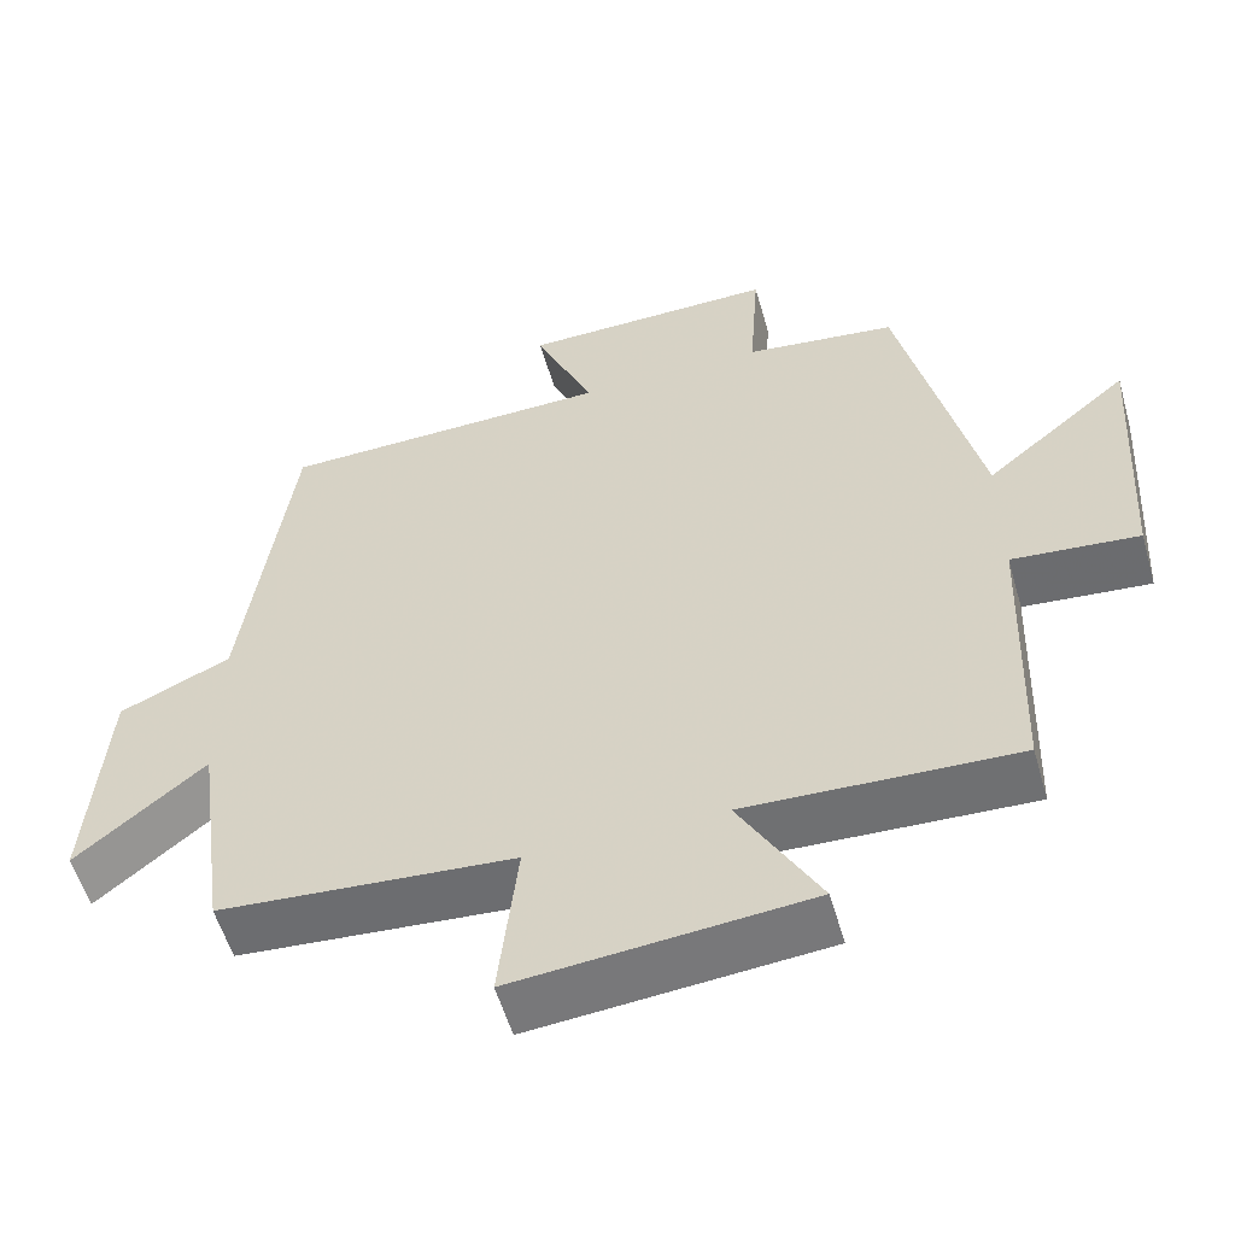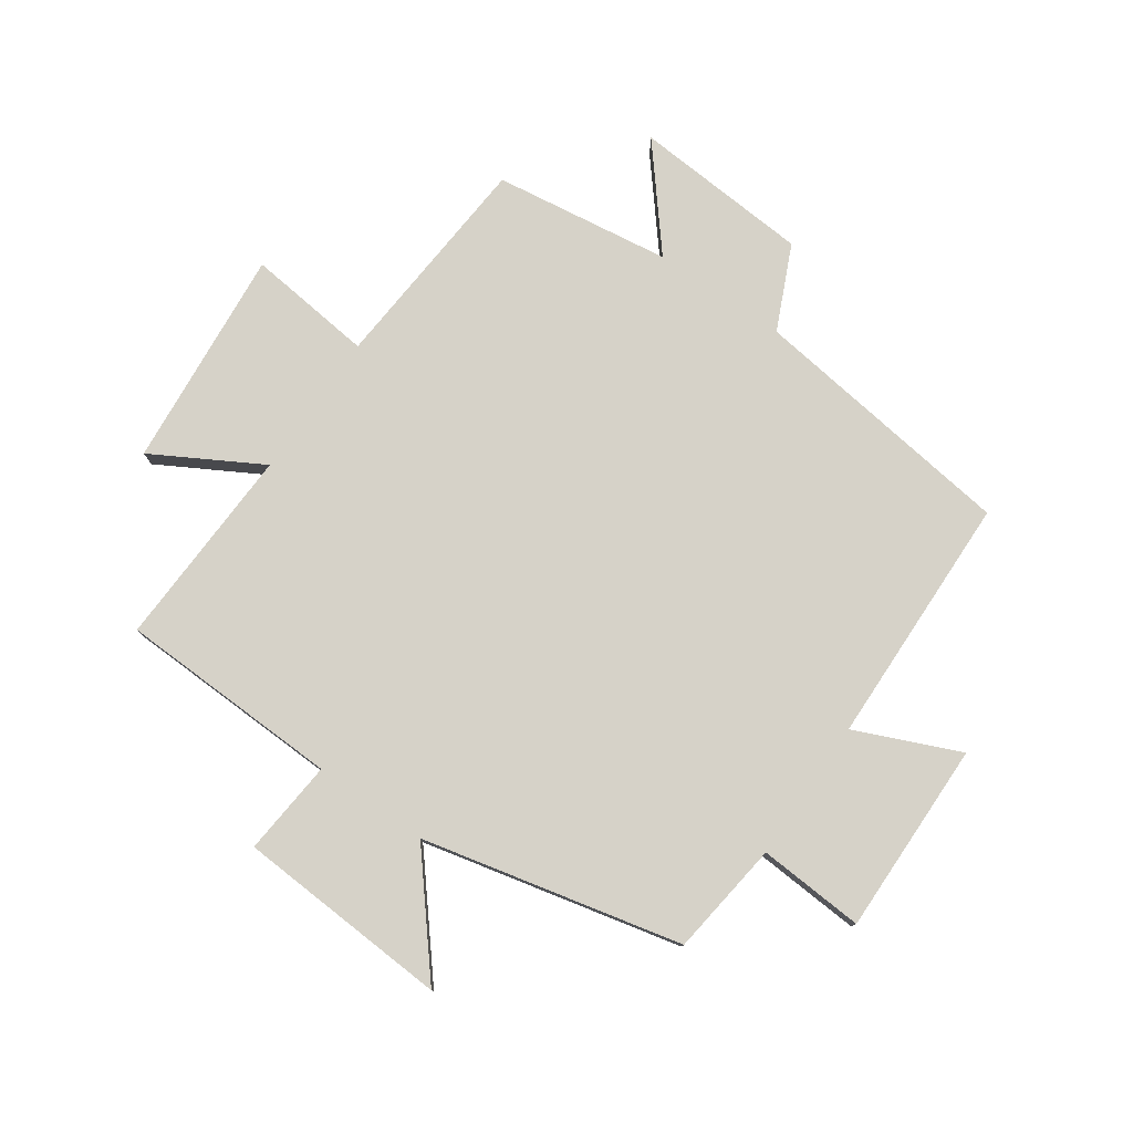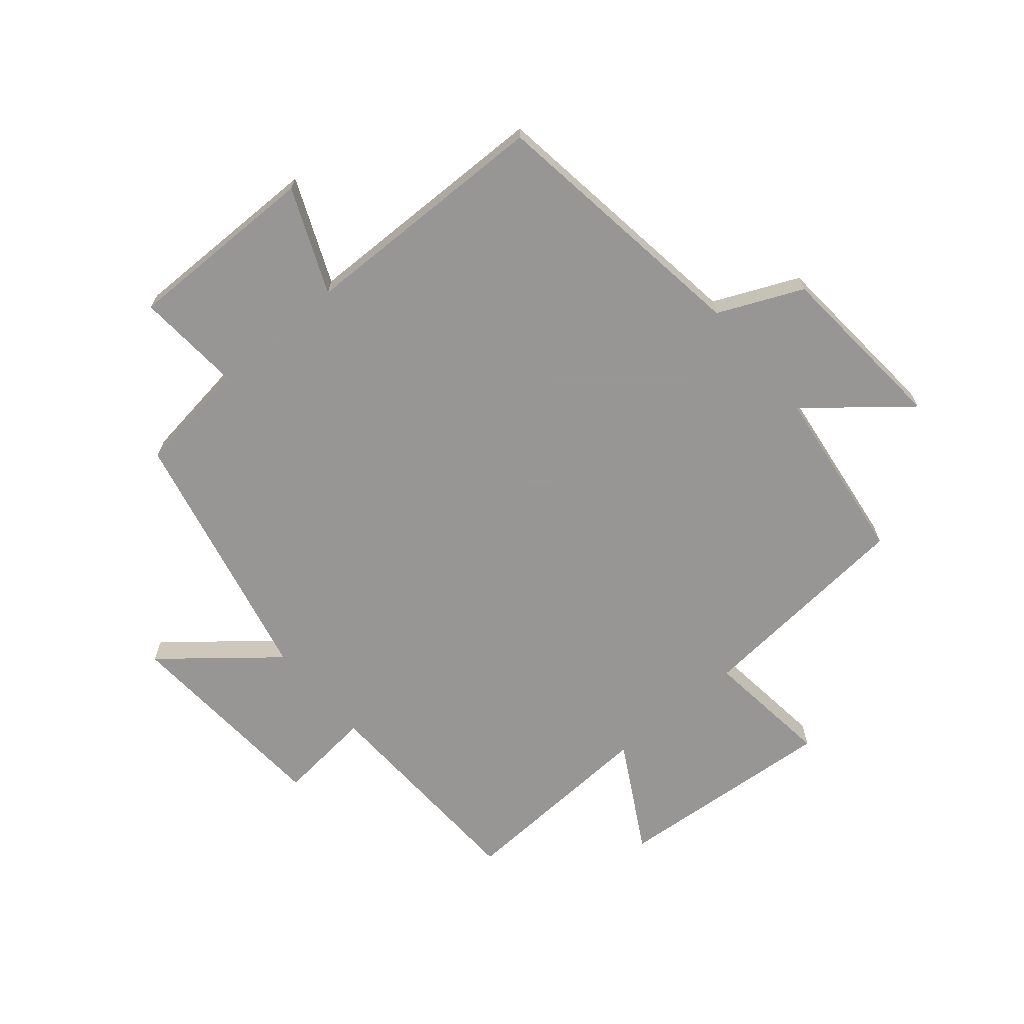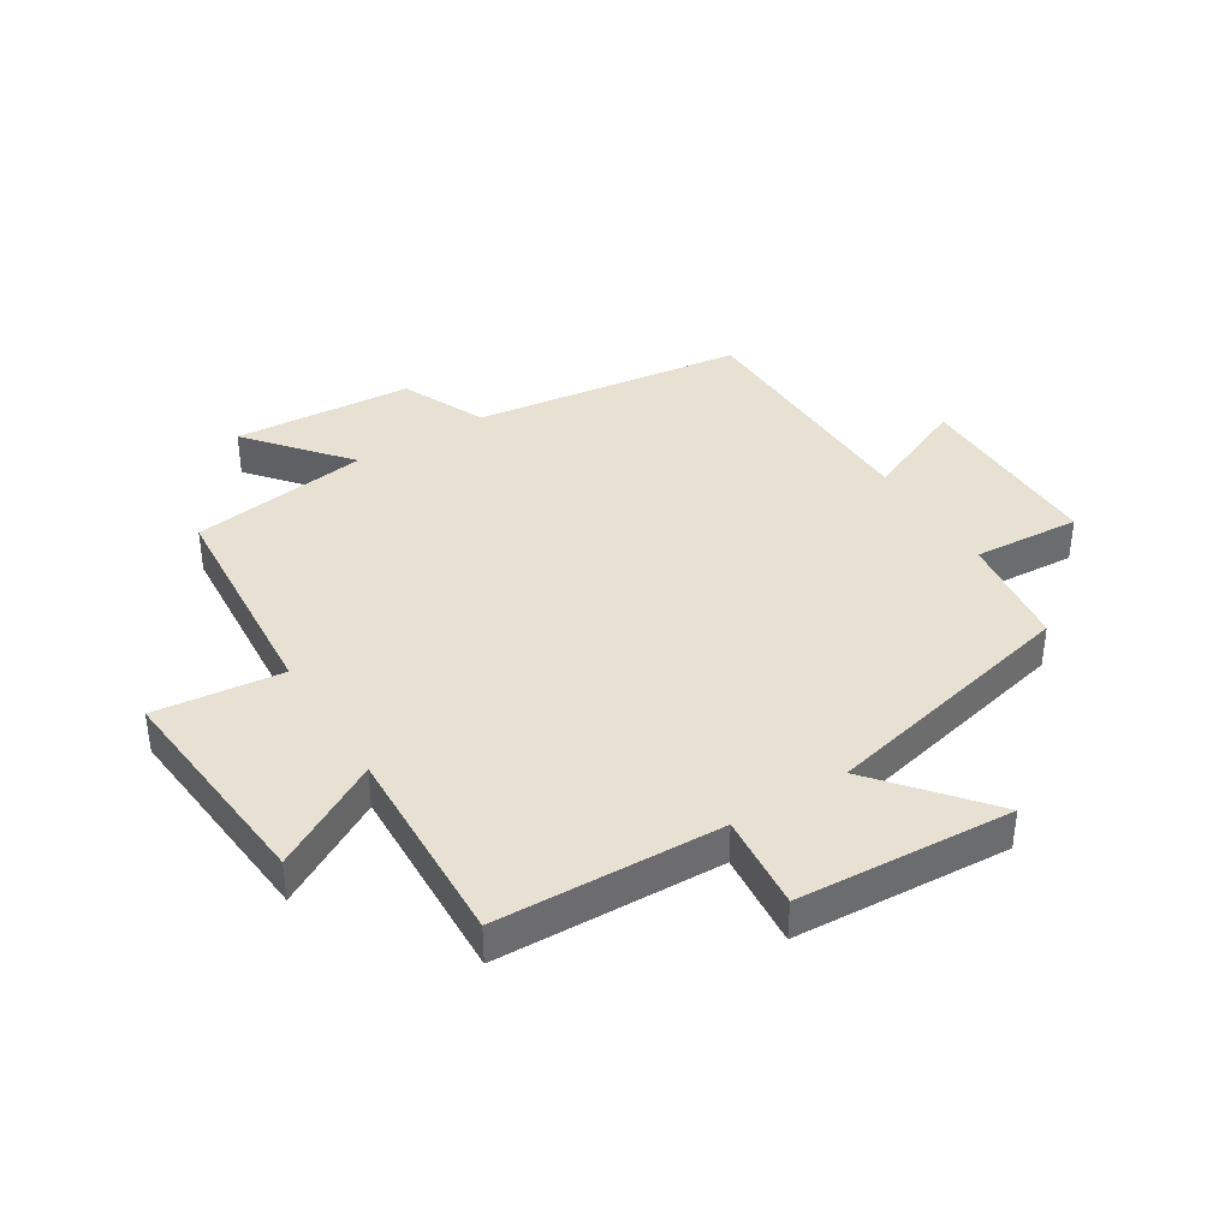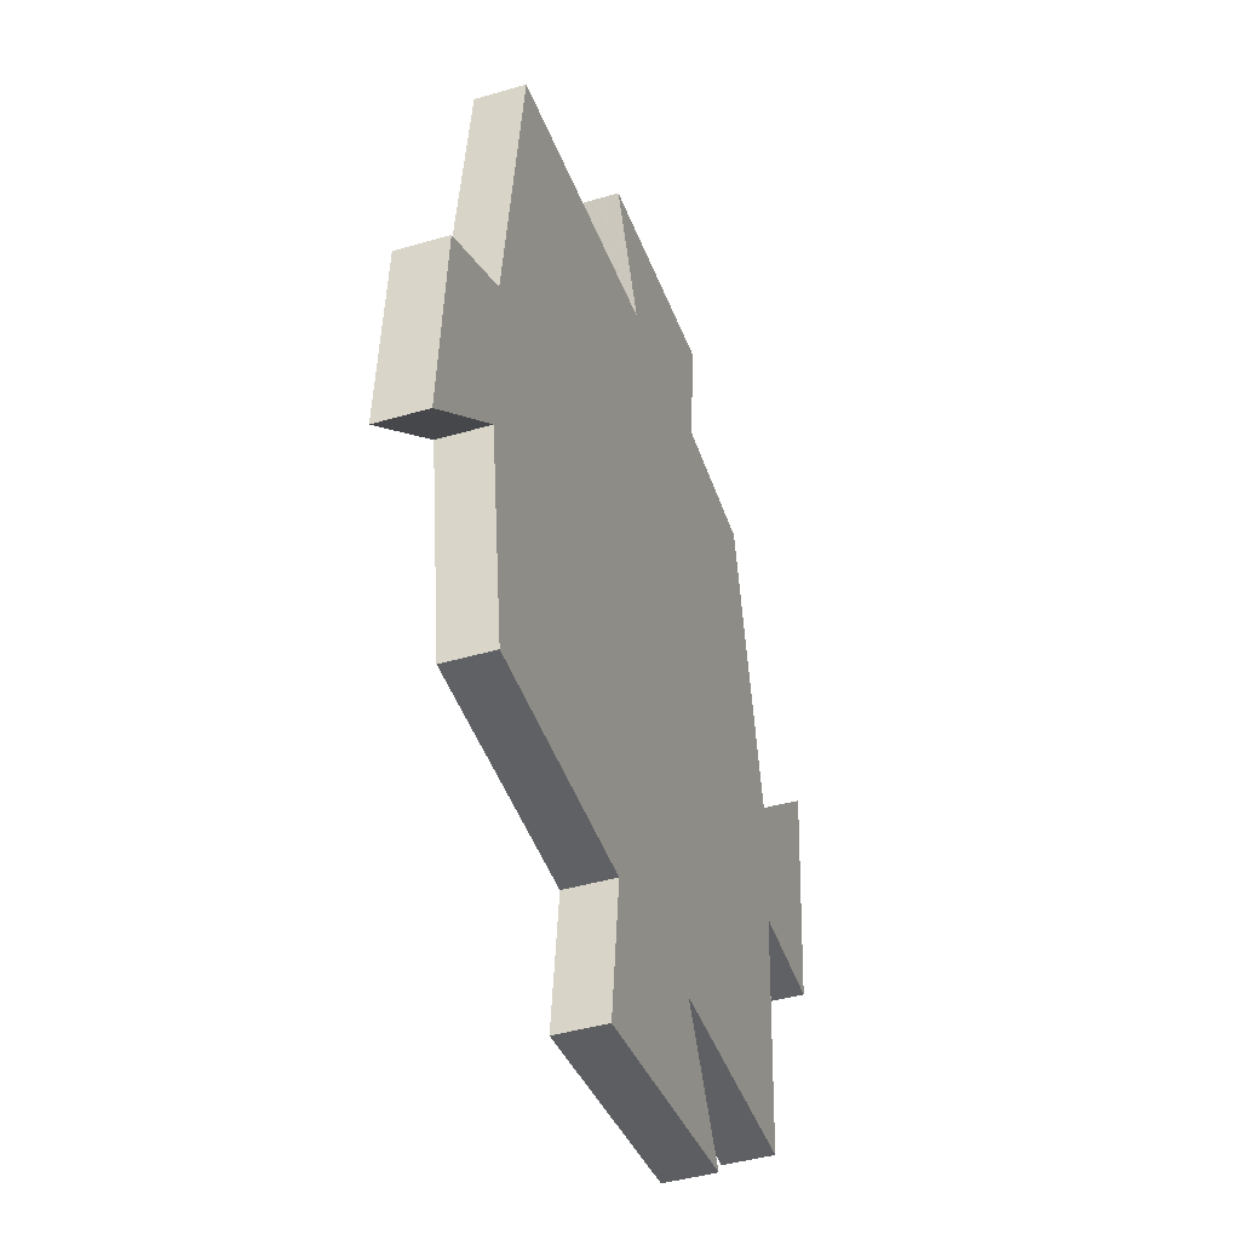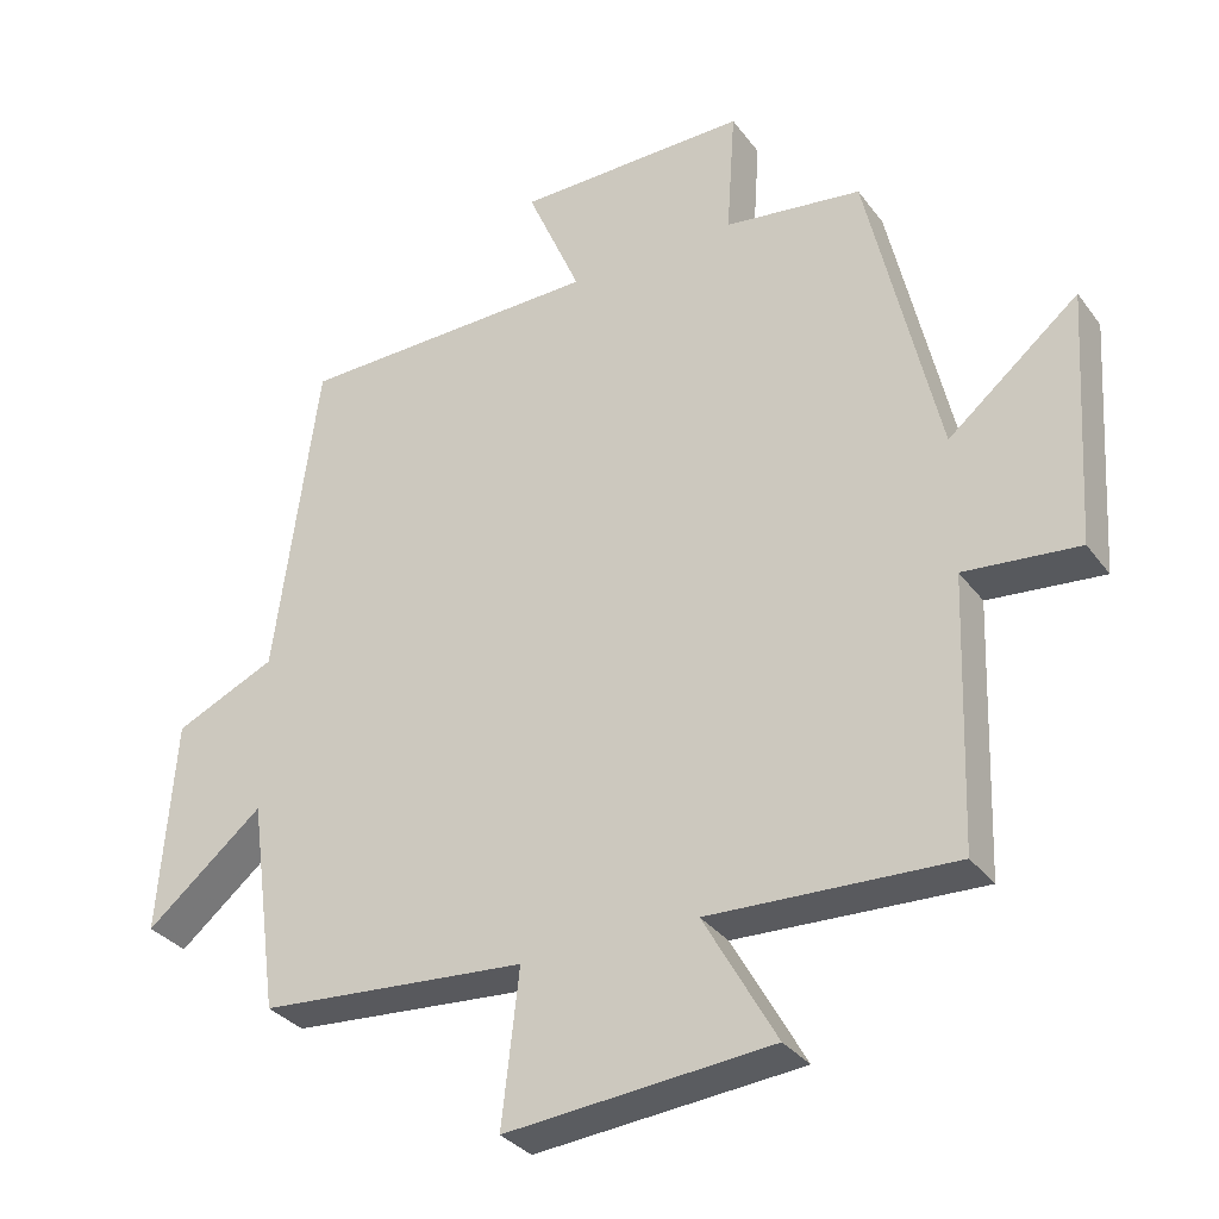
<metadata>
{"format":"obj","ext":"obj","renderer":"f3d","projection":"perspective","resolution":1024,"background":"white","views":[{"elev":-55.8,"azim":-164.0,"up":"+Z"},{"elev":78.3,"azim":-55.3,"up":"+Y"},{"elev":-68.0,"azim":40.4,"up":"+Y"},{"elev":38.9,"azim":-122.0,"up":"+Y"},{"elev":-42.3,"azim":109.5,"up":"+Z"},{"elev":-32.5,"azim":-149.5,"up":"+Z"}]}
</metadata>
<code>
v 0.46 0.07 -0.471
v 0.092 0.07 -0.5
v 0.116 0.07 -0.71
v -0.25 0.07 -0.678
v -0.15 0.07 -0.5
v -0.487 0.07 -0.514
v -0.5 0.07 -0.144
v -0.658 0.07 -0.159
v -0.68 0.07 0.195
v -0.5 0.07 0.046
v -0.402 0.07 0.475
v -0.212 0.07 0.5
v -0.224 0.07 0.676
v 0.096 0.07 0.672
v 0.022 0.07 0.5
v 0.44 0.07 0.491
v 0.5 0.07 0.046
v 0.639 0.07 -0.017
v 0.661 0.07 -0.311
v 0.5 0.07 -0.178
v 0.46 0 -0.471
v 0.092 0 -0.5
v 0.116 0 -0.71
v -0.25 0 -0.678
v -0.15 0 -0.5
v -0.487 0 -0.514
v -0.5 0 -0.144
v -0.658 0 -0.159
v -0.68 0 0.195
v -0.5 0 0.046
v -0.402 0 0.475
v -0.212 0 0.5
v -0.224 0 0.676
v 0.096 0 0.672
v 0.022 0 0.5
v 0.44 0 0.491
v 0.5 0 0.046
v 0.639 0 -0.017
v 0.661 0 -0.311
v 0.5 0 -0.178
f 17 18 19 20
f 15 16 17 20
f 15 20 1 2
f 12 13 14 15
f 10 11 12 15
f 10 15 2
f 7 8 9 10
f 5 6 7 10
f 5 10 2 3
f 3 4 5
f 40 39 38 37
f 40 37 36 35
f 22 21 40 35
f 35 34 33 32
f 35 32 31 30
f 22 35 30
f 30 29 28 27
f 30 27 26 25
f 23 22 30 25
f 25 24 23
f 1 21 22 2
f 2 22 23 3
f 3 23 24 4
f 4 24 25 5
f 5 25 26 6
f 6 26 27 7
f 7 27 28 8
f 8 28 29 9
f 9 29 30 10
f 10 30 31 11
f 11 31 32 12
f 12 32 33 13
f 13 33 34 14
f 14 34 35 15
f 15 35 36 16
f 16 36 37 17
f 17 37 38 18
f 18 38 39 19
f 19 39 40 20
f 20 40 21 1

</code>
